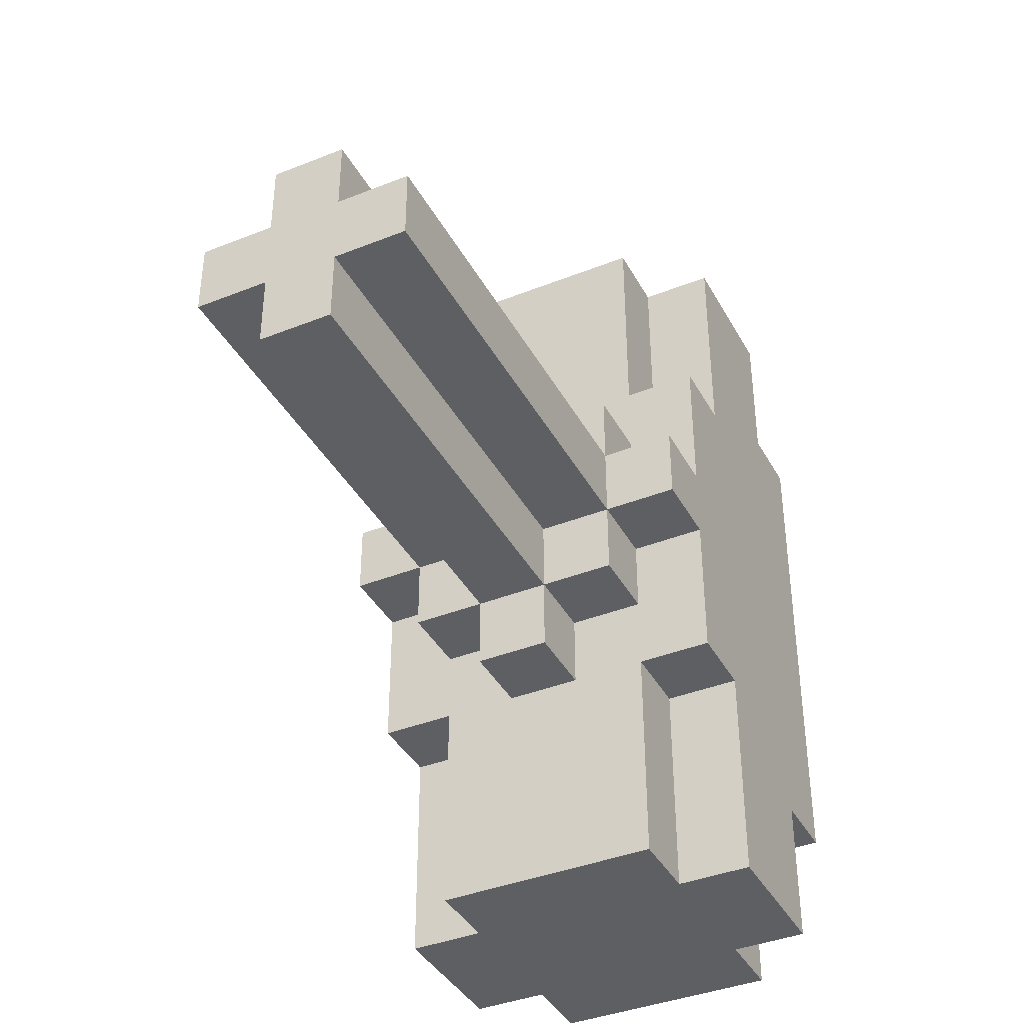
<metadata>
{"format":"obj","ext":"obj","renderer":"f3d","projection":"perspective","resolution":1024,"background":"white","views":[{"elev":-39.5,"azim":26.3,"up":"+Z"}]}
</metadata>
<code>
o
v -0.3 0.1 -0.2
v -0.3 0.1 -0.3
v -0.3 0.2 0
v -0.3 0.2 -0.1
v -0.3 0.2 -0.2
v -0.3 0.2 -0.3
v -0.3 0.2 -0.4
v -0.3 0.2 -0.5
v -0.3 0.3 0.3
v -0.3 0.3 0.2
v -0.3 0.3 0
v -0.3 0.3 -0.1
v -0.3 0.3 -0.2
v -0.3 0.3 -0.3
v -0.3 0.3 -0.4
v -0.3 0.3 -0.5
v -0.3 0.3 -0.7
v -0.3 0.3 -0.8
v -0.3 0.4 0.3
v -0.3 0.4 0.2
v -0.3 0.4 0
v -0.3 0.4 -0.1
v -0.3 0.4 -0.2
v -0.3 0.4 -0.3
v -0.3 0.4 -0.4
v -0.3 0.4 -0.7
v -0.3 0.4 -0.8
v -0.3 0.5 0.3
v -0.3 0.5 0.2
v -0.3 0.5 0.1
v -0.3 0.5 0
v -0.3 0.5 -0.2
v -0.3 0.5 -0.4
v -0.3 0.5 -0.6
v -0.3 0.5 -0.7
v -0.3 0.5 -0.8
v -0.3 0.6 0.1
v -0.3 0.6 0
v -0.3 0.6 -0.1
v -0.3 0.6 -0.4
v -0.3 0.6 -0.6
v -0.2 -0.5 -0.2
v -0.2 -0.5 -0.3
v -0.2 0.1 -0.1
v -0.2 0.1 -0.2
v -0.2 0.1 -0.3
v -0.2 0.1 -0.4
v -0.2 0.2 0.3
v -0.2 0.2 0.2
v -0.2 0.2 0
v -0.2 0.2 -0.1
v -0.2 0.2 -0.2
v -0.2 0.2 -0.3
v -0.2 0.2 -0.4
v -0.2 0.2 -0.5
v -0.2 0.2 -0.7
v -0.2 0.2 -0.8
v -0.2 0.3 0.3
v -0.2 0.3 0.2
v -0.2 0.3 0
v -0.2 0.3 -0.5
v -0.2 0.3 -0.7
v -0.2 0.3 -0.8
v -0.2 0.5 0.3
v -0.2 0.5 0.2
v -0.2 0.5 0.1
v -0.2 0.5 -0.6
v -0.2 0.5 -0.7
v -0.2 0.5 -0.8
v -0.2 0.6 0.3
v -0.2 0.6 0.2
v -0.2 0.6 0.1
v -0.2 0.6 0
v -0.2 0.6 -0.1
v -0.2 0.6 -0.2
v -0.2 0.6 -0.3
v -0.2 0.6 -0.4
v -0.2 0.6 -0.5
v -0.2 0.6 -0.6
v -0.2 0.6 -0.7
v -0.2 0.6 -0.8
v -0.2 0.7 0.1
v -0.2 0.7 0
v -0.2 0.7 -0.1
v -0.2 0.7 -0.2
v -0.2 0.7 -0.3
v -0.2 0.7 -0.5
v -0.2 0.7 -0.6
v -0.1 -0.5 -0.1
v -0.1 -0.5 -0.2
v -0.1 -0.5 -0.3
v -0.1 -0.5 -0.4
v -0.1 -0.4 -0.1
v -0.1 -0.4 -0.2
v -0.1 -0.4 -0.3
v -0.1 -0.4 -0.4
v -0.1 -0.2 -0.1
v -0.1 -0.2 -0.2
v -0.1 0 -0.1
v -0.1 0 -0.2
v -0.1 0.1 0
v -0.1 0.1 -0.1
v -0.1 0.1 -0.2
v -0.1 0.1 -0.3
v -0.1 0.1 -0.4
v -0.1 0.1 -0.5
v -0.1 0.2 0
v -0.1 0.2 -0.1
v -0.1 0.2 -0.4
v -0.1 0.2 -0.5
v -0.1 0.6 -0.6
v -0.1 0.6 -0.7
v -0.1 0.7 -0.6
v -0.1 0.7 -0.7
v 0 -0.5 -0.1
v 0 -0.5 -0.2
v 0 -0.5 -0.3
v 0 -0.5 -0.4
v 0 -0.4 -0.1
v 0 -0.4 -0.2
v 0 -0.4 -0.3
v 0 -0.4 -0.4
v 0 -0.2 -0.1
v 0 -0.2 -0.2
v 0 -0.1 -0.2
v 0 -0.1 -0.3
v 0 0 -0.1
v 0 0 -0.2
v 0 0 -0.3
v 0 0.1 0
v 0 0.1 -0.1
v 0 0.1 -0.2
v 0 0.1 -0.3
v 0 0.1 -0.4
v 0 0.1 -0.5
v 0 0.2 0
v 0 0.2 -0.1
v 0 0.2 -0.4
v 0 0.2 -0.5
v 0 0.6 -0.6
v 0 0.6 -0.7
v 0 0.7 -0.6
v 0 0.7 -0.7
v 0.1 -0.5 -0.2
v 0.1 -0.5 -0.3
v 0.1 -0.1 -0.2
v 0.1 -0.1 -0.3
v 0.1 0 -0.2
v 0.1 0 -0.3
v 0.1 0.1 -0.1
v 0.1 0.1 -0.2
v 0.1 0.1 -0.3
v 0.1 0.1 -0.4
v 0.1 0.2 0.3
v 0.1 0.2 0.2
v 0.1 0.2 0
v 0.1 0.2 -0.1
v 0.1 0.2 -0.2
v 0.1 0.2 -0.3
v 0.1 0.2 -0.4
v 0.1 0.2 -0.5
v 0.1 0.2 -0.7
v 0.1 0.2 -0.8
v 0.1 0.3 0.3
v 0.1 0.3 0.2
v 0.1 0.3 0
v 0.1 0.3 -0.5
v 0.1 0.3 -0.7
v 0.1 0.3 -0.8
v 0.1 0.5 0.3
v 0.1 0.5 0.2
v 0.1 0.5 0.1
v 0.1 0.5 -0.6
v 0.1 0.5 -0.7
v 0.1 0.5 -0.8
v 0.1 0.6 0.3
v 0.1 0.6 0.2
v 0.1 0.6 0.1
v 0.1 0.6 0
v 0.1 0.6 -0.1
v 0.1 0.6 -0.2
v 0.1 0.6 -0.3
v 0.1 0.6 -0.4
v 0.1 0.6 -0.5
v 0.1 0.6 -0.6
v 0.1 0.6 -0.7
v 0.1 0.6 -0.8
v 0.1 0.7 0.1
v 0.1 0.7 0
v 0.1 0.7 -0.1
v 0.1 0.7 -0.3
v 0.1 0.7 -0.4
v 0.1 0.7 -0.5
v 0.1 0.7 -0.6
v 0.2 0.1 -0.2
v 0.2 0.1 -0.3
v 0.2 0.2 0
v 0.2 0.2 -0.1
v 0.2 0.2 -0.2
v 0.2 0.2 -0.3
v 0.2 0.2 -0.4
v 0.2 0.2 -0.5
v 0.2 0.3 0.3
v 0.2 0.3 0.2
v 0.2 0.3 0
v 0.2 0.3 -0.1
v 0.2 0.3 -0.2
v 0.2 0.3 -0.3
v 0.2 0.3 -0.5
v 0.2 0.3 -0.7
v 0.2 0.3 -0.8
v 0.2 0.4 0.3
v 0.2 0.4 0.2
v 0.2 0.4 0
v 0.2 0.4 -0.2
v 0.2 0.4 -0.3
v 0.2 0.4 -0.4
v 0.2 0.4 -0.7
v 0.2 0.4 -0.8
v 0.2 0.5 0.3
v 0.2 0.5 0.2
v 0.2 0.5 0.1
v 0.2 0.5 0
v 0.2 0.5 -0.1
v 0.2 0.5 -0.2
v 0.2 0.5 -0.3
v 0.2 0.5 -0.4
v 0.2 0.5 -0.5
v 0.2 0.5 -0.6
v 0.2 0.5 -0.7
v 0.2 0.5 -0.8
v 0.2 0.6 0.1
v 0.2 0.6 0
v 0.2 0.6 -0.1
v 0.2 0.6 -0.2
v 0.2 0.6 -0.4
v 0.2 0.6 -0.5
v 0.2 0.6 -0.6
v -0.3 0.3 0.3
v -0.3 0.4 0.3
v -0.3 0.5 0.3
v -0.2 0.2 0.3
v -0.2 0.3 0.3
v -0.2 0.4 0.3
v -0.2 0.5 0.3
v -0.2 0.6 0.3
v -0.1 0.4 0.3
v -0.1 0.5 0.3
v -0.1 0.6 0.3
v 0 0.2 0.3
v 0 0.3 0.3
v 0 0.4 0.3
v 0 0.5 0.3
v 0 0.6 0.3
v 0.1 0.2 0.3
v 0.1 0.3 0.3
v 0.1 0.4 0.3
v 0.1 0.5 0.3
v 0.1 0.6 0.3
v 0.2 0.3 0.3
v 0.2 0.4 0.3
v 0.2 0.5 0.3
v -0.3 0.5 0.1
v -0.3 0.6 0.1
v -0.2 0.5 0.1
v -0.2 0.6 0.1
v -0.2 0.7 0.1
v -0.1 0.6 0.1
v -0.1 0.7 0.1
v 0 0.6 0.1
v 0 0.7 0.1
v 0.1 0.5 0.1
v 0.1 0.6 0.1
v 0.1 0.7 0.1
v 0.2 0.5 0.1
v 0.2 0.6 0.1
v -0.3 0.2 0
v -0.3 0.3 0
v -0.2 0.2 0
v -0.2 0.3 0
v -0.1 0.1 0
v -0.1 0.2 0
v 0 0.1 0
v 0 0.2 0
v 0.1 0.2 0
v 0.1 0.3 0
v 0.2 0.2 0
v 0.2 0.3 0
v -0.2 0.1 -0.1
v -0.2 0.2 -0.1
v -0.1 -0.5 -0.1
v -0.1 -0.4 -0.1
v -0.1 -0.2 -0.1
v -0.1 0 -0.1
v -0.1 0.1 -0.1
v -0.1 0.2 -0.1
v 0 -0.5 -0.1
v 0 -0.4 -0.1
v 0 -0.2 -0.1
v 0 0 -0.1
v 0 0.1 -0.1
v 0 0.2 -0.1
v 0.1 0.1 -0.1
v 0.1 0.2 -0.1
v -0.3 0.1 -0.2
v -0.3 0.2 -0.2
v -0.2 -0.5 -0.2
v -0.2 0.1 -0.2
v -0.2 0.2 -0.2
v -0.1 -0.5 -0.2
v -0.1 -0.4 -0.2
v -0.1 -0.2 -0.2
v -0.1 0 -0.2
v -0.1 0.1 -0.2
v 0 -0.5 -0.2
v 0 -0.4 -0.2
v 0 -0.2 -0.2
v 0 -0.1 -0.2
v 0 0 -0.2
v 0 0.1 -0.2
v 0.1 -0.5 -0.2
v 0.1 -0.1 -0.2
v 0.1 0 -0.2
v 0.1 0.1 -0.2
v 0.1 0.2 -0.2
v 0.2 0.1 -0.2
v 0.2 0.2 -0.2
v -0.3 0.1 -0.3
v -0.3 0.2 -0.3
v -0.2 -0.5 -0.3
v -0.2 0.1 -0.3
v -0.2 0.2 -0.3
v -0.1 -0.5 -0.3
v -0.1 -0.4 -0.3
v -0.1 0.1 -0.3
v 0 -0.5 -0.3
v 0 -0.4 -0.3
v 0 -0.1 -0.3
v 0 0 -0.3
v 0 0.1 -0.3
v 0.1 -0.5 -0.3
v 0.1 -0.1 -0.3
v 0.1 0 -0.3
v 0.1 0.1 -0.3
v 0.1 0.2 -0.3
v 0.2 0.1 -0.3
v 0.2 0.2 -0.3
v -0.2 0.1 -0.4
v -0.2 0.2 -0.4
v -0.1 -0.5 -0.4
v -0.1 -0.4 -0.4
v -0.1 0.1 -0.4
v -0.1 0.2 -0.4
v 0 -0.5 -0.4
v 0 -0.4 -0.4
v 0 0.1 -0.4
v 0 0.2 -0.4
v 0.1 0.1 -0.4
v 0.1 0.2 -0.4
v -0.3 0.2 -0.5
v -0.3 0.3 -0.5
v -0.2 0.2 -0.5
v -0.2 0.3 -0.5
v -0.1 0.1 -0.5
v -0.1 0.2 -0.5
v 0 0.1 -0.5
v 0 0.2 -0.5
v 0.1 0.2 -0.5
v 0.1 0.3 -0.5
v 0.2 0.2 -0.5
v 0.2 0.3 -0.5
v -0.3 0.5 -0.6
v -0.3 0.6 -0.6
v -0.2 0.5 -0.6
v -0.2 0.6 -0.6
v -0.2 0.7 -0.6
v -0.1 0.6 -0.6
v -0.1 0.7 -0.6
v 0 0.6 -0.6
v 0 0.7 -0.6
v 0.1 0.5 -0.6
v 0.1 0.6 -0.6
v 0.1 0.7 -0.6
v 0.2 0.5 -0.6
v 0.2 0.6 -0.6
v -0.1 0.6 -0.7
v -0.1 0.7 -0.7
v 0 0.6 -0.7
v 0 0.7 -0.7
v -0.3 0.3 -0.8
v -0.3 0.4 -0.8
v -0.3 0.5 -0.8
v -0.2 0.2 -0.8
v -0.2 0.3 -0.8
v -0.2 0.4 -0.8
v -0.2 0.5 -0.8
v -0.2 0.6 -0.8
v -0.1 0.2 -0.8
v -0.1 0.3 -0.8
v -0.1 0.4 -0.8
v -0.1 0.5 -0.8
v -0.1 0.6 -0.8
v 0 0.2 -0.8
v 0 0.3 -0.8
v 0 0.4 -0.8
v 0.1 0.2 -0.8
v 0.1 0.3 -0.8
v 0.1 0.4 -0.8
v 0.1 0.5 -0.8
v 0.1 0.6 -0.8
v 0.2 0.3 -0.8
v 0.2 0.4 -0.8
v 0.2 0.5 -0.8
v -0.1 -0.5 -0.1
v 0 -0.5 -0.1
v -0.2 -0.5 -0.2
v -0.1 -0.5 -0.2
v 0 -0.5 -0.2
v 0.1 -0.5 -0.2
v -0.2 -0.5 -0.3
v -0.1 -0.5 -0.3
v 0 -0.5 -0.3
v 0.1 -0.5 -0.3
v -0.1 -0.5 -0.4
v 0 -0.5 -0.4
v -0.1 0.1 0
v 0 0.1 0
v -0.2 0.1 -0.1
v -0.1 0.1 -0.1
v 0 0.1 -0.1
v 0.1 0.1 -0.1
v -0.3 0.1 -0.2
v -0.2 0.1 -0.2
v -0.1 0.1 -0.2
v 0 0.1 -0.2
v 0.1 0.1 -0.2
v 0.2 0.1 -0.2
v -0.3 0.1 -0.3
v -0.2 0.1 -0.3
v -0.1 0.1 -0.3
v 0 0.1 -0.3
v 0.1 0.1 -0.3
v 0.2 0.1 -0.3
v -0.2 0.1 -0.4
v -0.1 0.1 -0.4
v 0 0.1 -0.4
v 0.1 0.1 -0.4
v -0.1 0.1 -0.5
v 0 0.1 -0.5
v -0.2 0.2 0.3
v 0 0.2 0.3
v 0.1 0.2 0.3
v -0.2 0.2 0.2
v 0 0.2 0.2
v 0.1 0.2 0.2
v -0.3 0.2 0
v -0.2 0.2 0
v -0.1 0.2 0
v 0 0.2 0
v 0.1 0.2 0
v 0.2 0.2 0
v -0.3 0.2 -0.1
v -0.2 0.2 -0.1
v -0.1 0.2 -0.1
v 0 0.2 -0.1
v 0.1 0.2 -0.1
v 0.2 0.2 -0.1
v -0.3 0.2 -0.2
v -0.2 0.2 -0.2
v 0.1 0.2 -0.2
v 0.2 0.2 -0.2
v -0.3 0.2 -0.3
v -0.2 0.2 -0.3
v 0.1 0.2 -0.3
v 0.2 0.2 -0.3
v -0.3 0.2 -0.4
v -0.2 0.2 -0.4
v -0.1 0.2 -0.4
v 0 0.2 -0.4
v 0.1 0.2 -0.4
v 0.2 0.2 -0.4
v -0.3 0.2 -0.5
v -0.2 0.2 -0.5
v -0.1 0.2 -0.5
v 0 0.2 -0.5
v 0.1 0.2 -0.5
v 0.2 0.2 -0.5
v -0.2 0.2 -0.7
v -0.1 0.2 -0.7
v 0 0.2 -0.7
v 0.1 0.2 -0.7
v -0.2 0.2 -0.8
v -0.1 0.2 -0.8
v 0 0.2 -0.8
v 0.1 0.2 -0.8
v -0.3 0.3 0.3
v -0.2 0.3 0.3
v 0.1 0.3 0.3
v 0.2 0.3 0.3
v -0.3 0.3 0.2
v -0.2 0.3 0.2
v 0.1 0.3 0.2
v 0.2 0.3 0.2
v -0.3 0.3 0
v -0.2 0.3 0
v 0.1 0.3 0
v 0.2 0.3 0
v -0.3 0.3 -0.5
v -0.2 0.3 -0.5
v 0.1 0.3 -0.5
v 0.2 0.3 -0.5
v -0.3 0.3 -0.7
v -0.2 0.3 -0.7
v 0.1 0.3 -0.7
v 0.2 0.3 -0.7
v -0.3 0.3 -0.8
v -0.2 0.3 -0.8
v 0.1 0.3 -0.8
v 0.2 0.3 -0.8
v -0.3 0.5 0.3
v -0.2 0.5 0.3
v 0.1 0.5 0.3
v 0.2 0.5 0.3
v -0.3 0.5 0.2
v -0.2 0.5 0.2
v 0.1 0.5 0.2
v 0.2 0.5 0.2
v -0.3 0.5 0.1
v -0.2 0.5 0.1
v 0.1 0.5 0.1
v 0.2 0.5 0.1
v -0.3 0.5 -0.6
v -0.2 0.5 -0.6
v 0.1 0.5 -0.6
v 0.2 0.5 -0.6
v -0.3 0.5 -0.7
v -0.2 0.5 -0.7
v 0.1 0.5 -0.7
v 0.2 0.5 -0.7
v -0.3 0.5 -0.8
v -0.2 0.5 -0.8
v 0.1 0.5 -0.8
v 0.2 0.5 -0.8
v -0.2 0.6 0.3
v -0.1 0.6 0.3
v 0 0.6 0.3
v 0.1 0.6 0.3
v -0.2 0.6 0.2
v -0.1 0.6 0.2
v 0 0.6 0.2
v 0.1 0.6 0.2
v -0.3 0.6 0.1
v -0.2 0.6 0.1
v -0.1 0.6 0.1
v 0 0.6 0.1
v 0.1 0.6 0.1
v 0.2 0.6 0.1
v -0.3 0.6 0
v -0.2 0.6 0
v 0.1 0.6 0
v 0.2 0.6 0
v -0.3 0.6 -0.1
v -0.2 0.6 -0.1
v 0.1 0.6 -0.1
v 0.2 0.6 -0.1
v -0.2 0.6 -0.2
v 0.1 0.6 -0.2
v 0.2 0.6 -0.2
v -0.2 0.6 -0.3
v 0.1 0.6 -0.3
v -0.3 0.6 -0.4
v -0.2 0.6 -0.4
v 0.1 0.6 -0.4
v 0.2 0.6 -0.4
v -0.2 0.6 -0.5
v 0.1 0.6 -0.5
v 0.2 0.6 -0.5
v -0.3 0.6 -0.6
v -0.2 0.6 -0.6
v -0.1 0.6 -0.6
v 0 0.6 -0.6
v 0.1 0.6 -0.6
v 0.2 0.6 -0.6
v -0.2 0.6 -0.7
v -0.1 0.6 -0.7
v 0 0.6 -0.7
v 0.1 0.6 -0.7
v -0.2 0.6 -0.8
v -0.1 0.6 -0.8
v 0.1 0.6 -0.8
v -0.2 0.7 0.1
v -0.1 0.7 0.1
v 0 0.7 0.1
v 0.1 0.7 0.1
v -0.2 0.7 0
v -0.1 0.7 0
v 0 0.7 0
v 0.1 0.7 0
v -0.2 0.7 -0.1
v 0 0.7 -0.1
v 0.1 0.7 -0.1
v -0.2 0.7 -0.2
v 0 0.7 -0.2
v -0.2 0.7 -0.3
v -0.1 0.7 -0.3
v 0 0.7 -0.3
v 0.1 0.7 -0.3
v 0 0.7 -0.4
v 0.1 0.7 -0.4
v -0.2 0.7 -0.5
v -0.1 0.7 -0.5
v 0 0.7 -0.5
v 0.1 0.7 -0.5
v -0.2 0.7 -0.6
v -0.1 0.7 -0.6
v 0 0.7 -0.6
v 0.1 0.7 -0.6
v -0.1 0.7 -0.7
v 0 0.7 -0.7
f 5 2 1
f 6 2 5
f 11 4 3
f 12 5 4
f 12 6 5
f 12 4 11
f 12 7 6
f 13 7 12
f 14 7 13
f 15 8 7
f 15 7 14
f 16 8 15
f 19 10 9
f 20 11 10
f 20 10 19
f 21 12 11
f 21 11 20
f 22 13 12
f 22 12 21
f 23 14 13
f 23 13 22
f 24 15 14
f 24 14 23
f 24 16 15
f 24 17 16
f 25 17 24
f 26 18 17
f 26 17 25
f 27 18 26
f 28 20 19
f 29 21 20
f 29 20 28
f 30 21 29
f 31 22 21
f 31 21 30
f 32 25 24
f 32 23 22
f 32 24 23
f 33 26 25
f 33 25 32
f 34 26 33
f 35 27 26
f 35 26 34
f 36 27 35
f 37 31 30
f 38 22 31
f 38 31 37
f 39 33 32
f 39 22 38
f 39 32 22
f 40 34 33
f 40 33 39
f 41 34 40
f 45 43 42
f 46 43 45
f 51 45 44
f 52 45 51
f 53 47 46
f 54 47 53
f 58 49 48
f 59 50 49
f 59 49 58
f 60 50 59
f 61 56 55
f 62 57 56
f 62 56 61
f 63 57 62
f 70 65 64
f 71 66 65
f 71 65 70
f 72 66 71
f 79 68 67
f 80 69 68
f 80 68 79
f 81 69 80
f 82 73 72
f 83 74 73
f 83 73 82
f 84 75 74
f 84 74 83
f 85 76 75
f 85 75 84
f 86 78 77
f 86 76 85
f 86 77 76
f 87 79 78
f 87 78 86
f 88 79 87
f 93 90 89
f 94 90 93
f 95 92 91
f 96 92 95
f 97 94 93
f 98 94 97
f 99 98 97
f 100 98 99
f 102 100 99
f 103 100 102
f 104 96 95
f 105 96 104
f 107 102 101
f 108 102 107
f 109 106 105
f 110 106 109
f 113 112 111
f 114 112 113
f 115 116 119
f 119 116 120
f 117 118 121
f 121 118 122
f 119 120 123
f 123 120 124
f 123 124 125
f 121 122 126
f 123 125 127
f 127 125 128
f 126 122 129
f 127 128 131
f 131 128 132
f 129 122 133
f 133 122 134
f 130 131 136
f 136 131 137
f 134 135 138
f 138 135 139
f 140 141 142
f 142 141 143
f 144 145 146
f 146 145 147
f 146 147 148
f 148 147 149
f 148 149 151
f 151 149 152
f 150 151 157
f 157 151 158
f 152 153 159
f 159 153 160
f 154 155 164
f 155 156 165
f 164 155 165
f 165 156 166
f 161 162 167
f 162 163 168
f 167 162 168
f 168 163 169
f 170 171 176
f 171 172 177
f 176 171 177
f 177 172 178
f 173 174 185
f 174 175 186
f 185 174 186
f 186 175 187
f 178 179 188
f 179 180 189
f 188 179 189
f 180 181 190
f 189 180 190
f 181 182 190
f 182 183 191
f 190 182 191
f 183 184 192
f 191 183 192
f 184 185 193
f 192 184 193
f 193 185 194
f 195 196 199
f 199 196 200
f 197 198 205
f 198 199 206
f 199 200 206
f 205 198 206
f 200 201 206
f 206 201 207
f 207 201 208
f 201 202 209
f 203 204 212
f 204 205 213
f 212 204 213
f 205 206 213
f 206 207 213
f 213 207 214
f 207 208 215
f 214 207 215
f 208 201 216
f 215 208 216
f 201 209 217
f 216 201 217
f 210 211 218
f 209 210 218
f 218 211 219
f 212 213 220
f 213 214 221
f 220 213 221
f 221 214 222
f 214 215 223
f 222 214 223
f 223 215 224
f 215 216 225
f 224 215 225
f 216 217 226
f 225 216 226
f 217 209 227
f 226 217 227
f 209 218 228
f 227 209 228
f 228 218 229
f 218 219 230
f 229 218 230
f 230 219 231
f 222 223 232
f 223 224 233
f 232 223 233
f 224 225 234
f 233 224 234
f 225 226 235
f 234 225 235
f 226 227 235
f 227 228 236
f 235 227 236
f 228 229 237
f 236 228 237
f 237 229 238
f 243 240 239
f 244 241 240
f 244 240 243
f 245 241 244
f 247 244 243
f 247 245 244
f 248 246 245
f 248 245 247
f 249 246 248
f 250 243 242
f 251 247 243
f 251 243 250
f 251 248 247
f 252 248 251
f 253 249 248
f 253 248 252
f 254 249 253
f 255 251 250
f 256 252 251
f 256 251 255
f 257 253 252
f 257 252 256
f 258 254 253
f 258 253 257
f 259 254 258
f 260 257 256
f 261 258 257
f 261 257 260
f 262 258 261
f 265 264 263
f 266 264 265
f 268 267 266
f 269 267 268
f 270 269 268
f 271 269 270
f 273 271 270
f 274 271 273
f 275 273 272
f 276 273 275
f 279 278 277
f 280 278 279
f 283 282 281
f 284 282 283
f 287 286 285
f 288 286 287
f 295 290 289
f 296 290 295
f 297 292 291
f 298 293 292
f 298 292 297
f 299 294 293
f 299 293 298
f 300 295 294
f 300 294 299
f 301 295 300
f 303 302 301
f 304 302 303
f 308 306 305
f 309 306 308
f 310 308 307
f 311 308 310
f 312 308 311
f 313 308 312
f 314 308 313
f 321 316 315
f 321 317 316
f 321 318 317
f 322 319 318
f 322 318 321
f 323 320 319
f 323 319 322
f 324 320 323
f 326 325 324
f 327 325 326
f 328 329 331
f 331 329 332
f 330 331 333
f 333 331 334
f 334 331 335
f 336 337 341
f 337 338 341
f 338 339 342
f 341 338 342
f 339 340 343
f 342 339 343
f 343 340 344
f 344 345 346
f 346 345 347
f 348 349 352
f 352 349 353
f 350 351 354
f 351 352 355
f 354 351 355
f 355 352 356
f 356 357 358
f 358 357 359
f 360 361 362
f 362 361 363
f 364 365 366
f 366 365 367
f 368 369 370
f 370 369 371
f 372 373 374
f 374 373 375
f 375 376 377
f 377 376 378
f 379 380 382
f 382 380 383
f 381 382 384
f 384 382 385
f 386 387 388
f 388 387 389
f 390 391 394
f 391 392 395
f 394 391 395
f 395 392 396
f 393 394 398
f 394 395 399
f 398 394 399
f 395 396 400
f 399 395 400
f 396 397 401
f 400 396 401
f 401 397 402
f 398 399 403
f 399 400 404
f 403 399 404
f 400 401 405
f 404 400 405
f 403 404 406
f 404 405 407
f 406 404 407
f 405 401 408
f 407 405 408
f 401 402 409
f 408 401 409
f 409 402 410
f 407 408 411
f 408 409 412
f 411 408 412
f 412 409 413
f 417 415 414
f 418 415 417
f 420 417 416
f 420 419 418
f 420 418 417
f 421 419 420
f 422 419 421
f 423 419 422
f 424 422 421
f 425 422 424
f 429 427 426
f 430 427 429
f 433 429 428
f 434 429 433
f 435 431 430
f 436 431 435
f 438 433 432
f 439 433 438
f 442 437 436
f 443 437 442
f 444 440 439
f 445 440 444
f 446 442 441
f 447 442 446
f 448 446 445
f 449 446 448
f 453 451 450
f 454 452 451
f 454 451 453
f 455 452 454
f 457 454 453
f 457 455 454
f 458 455 457
f 459 455 458
f 460 455 459
f 462 457 456
f 463 458 457
f 463 457 462
f 464 458 463
f 465 460 459
f 466 461 460
f 466 460 465
f 467 461 466
f 468 463 462
f 469 463 468
f 470 467 466
f 471 467 470
f 476 473 472
f 477 473 476
f 480 475 474
f 481 475 480
f 482 477 476
f 483 478 477
f 483 477 482
f 484 478 483
f 485 480 479
f 486 481 480
f 486 480 485
f 487 481 486
f 488 484 483
f 488 485 484
f 488 486 485
f 489 486 488
f 490 486 489
f 491 486 490
f 492 489 488
f 493 490 489
f 493 489 492
f 494 491 490
f 494 490 493
f 495 491 494
f 500 497 496
f 501 497 500
f 502 499 498
f 503 499 502
f 504 501 500
f 505 501 504
f 506 503 502
f 507 503 506
f 512 509 508
f 513 509 512
f 514 511 510
f 515 511 514
f 516 513 512
f 517 513 516
f 518 515 514
f 519 515 518
f 520 521 524
f 524 521 525
f 522 523 526
f 526 523 527
f 524 525 528
f 528 525 529
f 526 527 530
f 530 527 531
f 532 533 536
f 536 533 537
f 534 535 538
f 538 535 539
f 536 537 540
f 540 537 541
f 538 539 542
f 542 539 543
f 544 545 548
f 545 546 549
f 548 545 549
f 546 547 550
f 549 546 550
f 550 547 551
f 548 549 553
f 549 550 553
f 550 551 553
f 553 551 554
f 554 551 555
f 555 551 556
f 552 553 558
f 558 553 559
f 556 557 560
f 560 557 561
f 558 559 562
f 562 559 563
f 560 561 564
f 564 561 565
f 562 563 566
f 564 565 567
f 567 565 568
f 562 566 569
f 567 568 570
f 562 569 571
f 571 569 572
f 570 568 573
f 573 568 574
f 571 572 575
f 573 574 576
f 576 574 577
f 571 575 578
f 578 575 579
f 576 577 582
f 582 577 583
f 579 580 584
f 584 580 585
f 581 582 586
f 586 582 587
f 584 585 588
f 585 586 589
f 588 585 589
f 586 587 589
f 589 587 590
f 591 592 595
f 592 593 596
f 595 592 596
f 593 594 597
f 596 593 597
f 597 594 598
f 595 596 599
f 596 597 599
f 597 598 599
f 599 598 600
f 600 598 601
f 599 600 602
f 600 601 603
f 602 600 603
f 602 603 604
f 604 603 605
f 603 601 606
f 605 603 606
f 606 601 607
f 605 606 608
f 606 607 608
f 608 607 609
f 604 605 610
f 605 608 611
f 610 605 611
f 608 609 612
f 611 608 612
f 612 609 613
f 610 611 614
f 611 612 615
f 614 611 615
f 612 613 616
f 615 612 616
f 616 613 617
f 615 616 618
f 618 616 619

</code>
